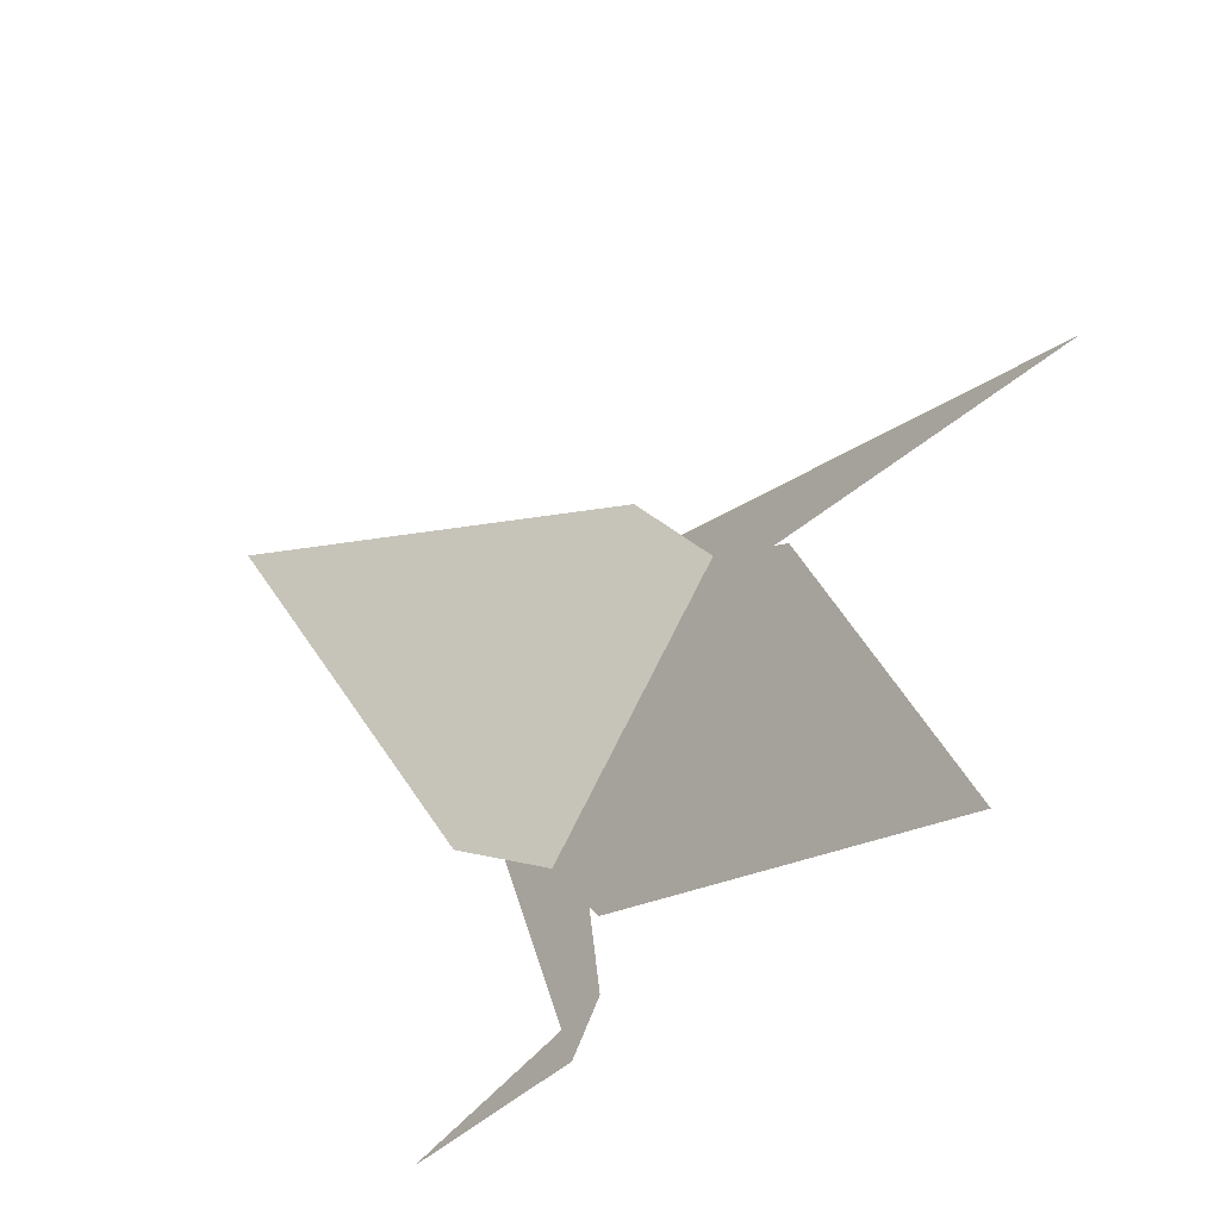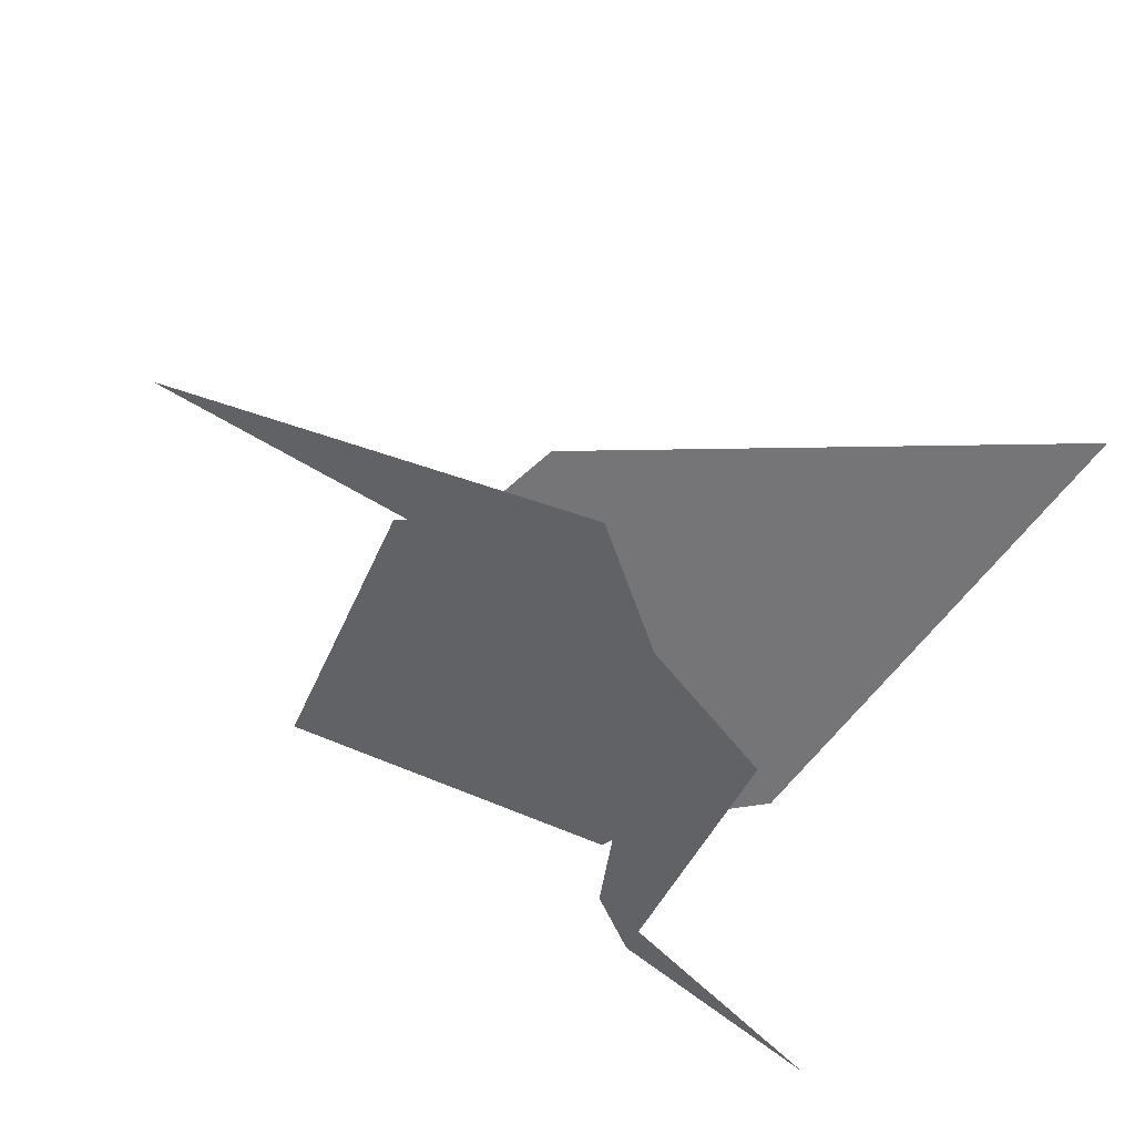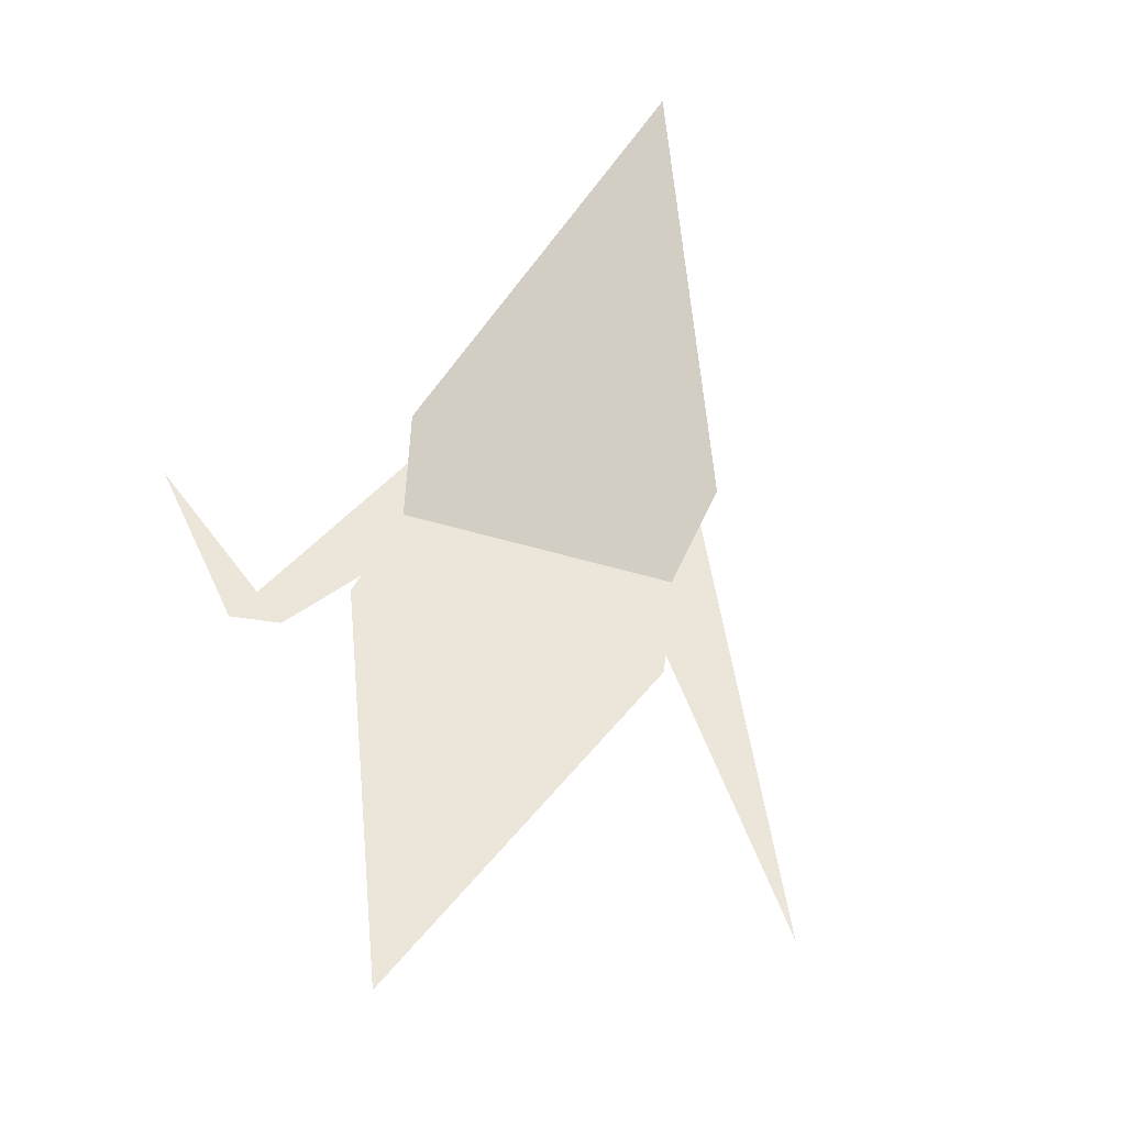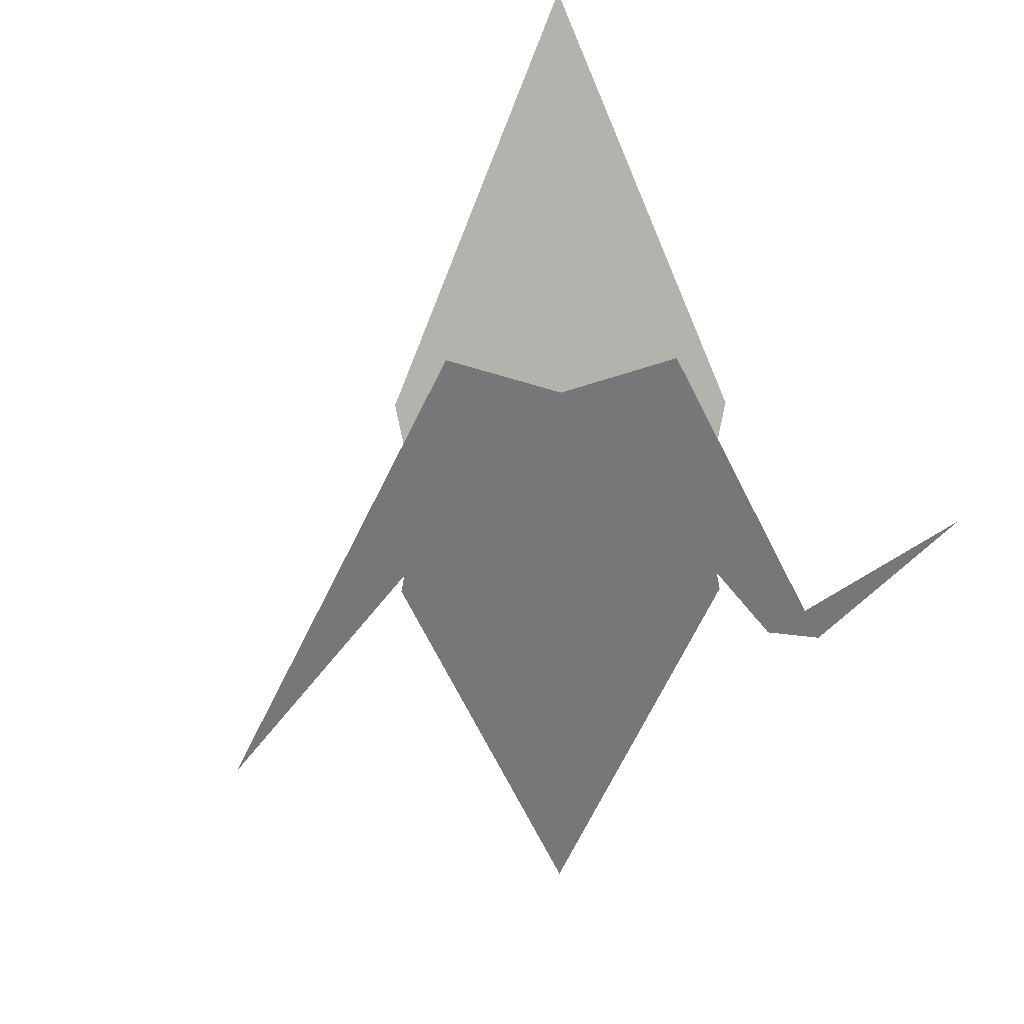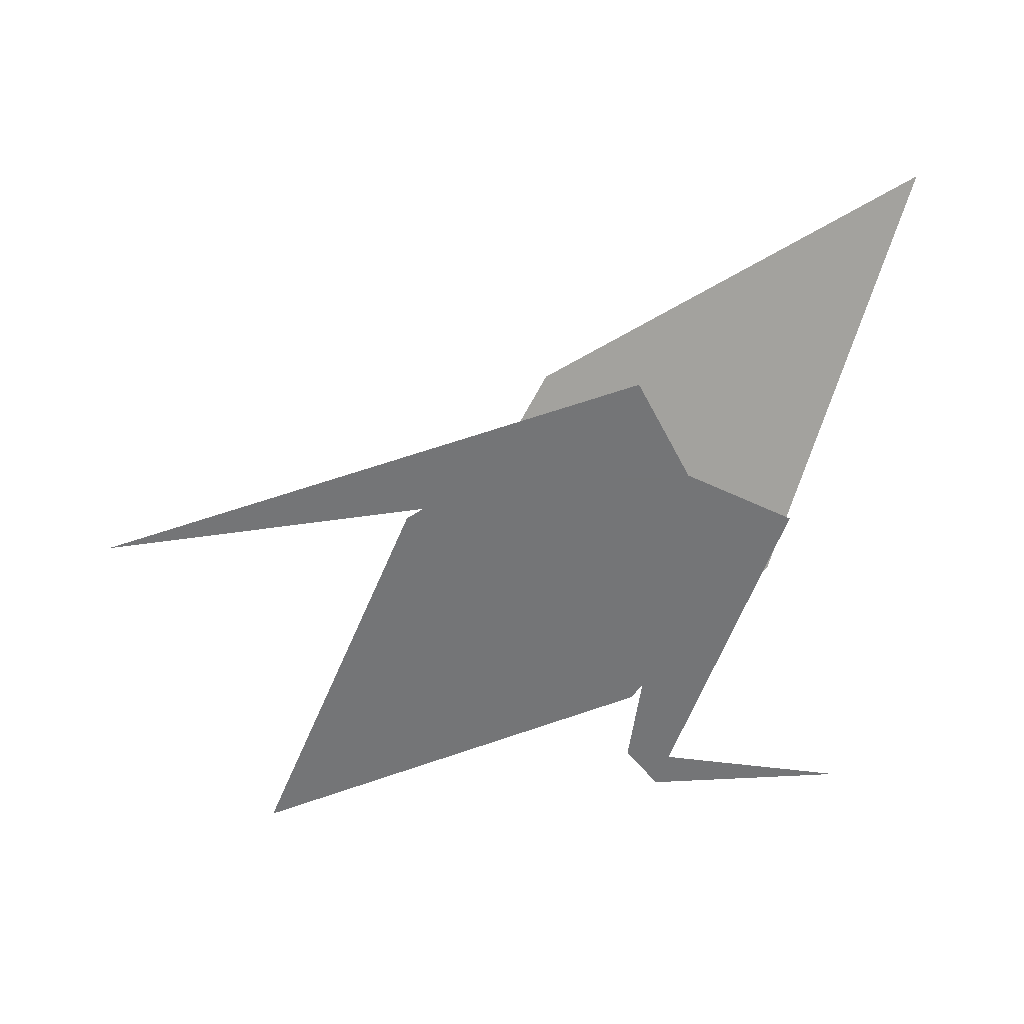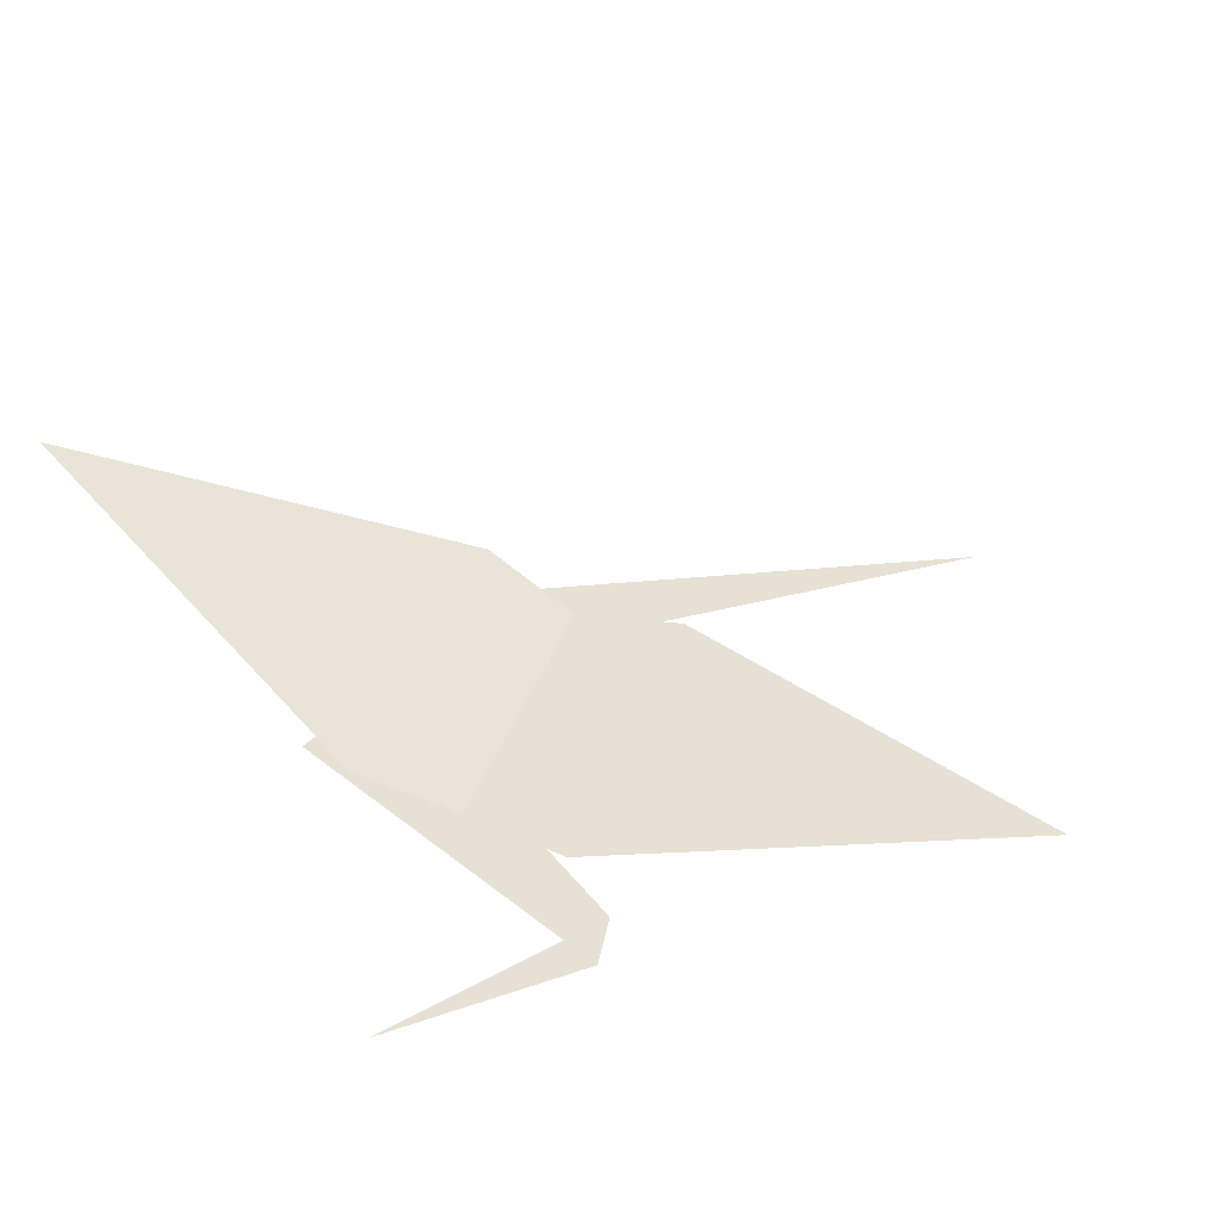
<metadata>
{"format":"obj","ext":"obj","renderer":"f3d","projection":"perspective","resolution":1024,"background":"white","views":[{"elev":-46.6,"azim":49.8,"up":"+Y"},{"elev":46.5,"azim":-137.6,"up":"+Y"},{"elev":57.1,"azim":61.8,"up":"+Z"},{"elev":-57.0,"azim":-134.4,"up":"+Z"},{"elev":-56.4,"azim":-179.6,"up":"+Z"},{"elev":39.3,"azim":-26.1,"up":"+Z"}]}
</metadata>
<code>
v -0.3045 0.8671 3.951e-16
v 0.2909 0.4693 2.247e-16
v 0.8284 -0.8284 -1.875e-16
v -0.4693 -0.2909 9.309e-17
v -0.8671 0.3045 2.977e-16
v -0.3045 0.8671 -8.601e-17
v -0.8671 0.3045 -5.747e-17
v -0.6636 1.468e-15 -2.38e-17
v -5.24e-16 1.332e-15 -1.178e-31
v -5.323e-16 0.6636 -5.747e-17
v -0.3045 0.8671 -8.601e-17
v -4.441e-16 0.6636 -5.747e-17
v -0.4693 0.4693 -1.092e-16
v -0.3045 0.8671 -5.671e-16
v -0.4693 0.4693 -6.585e-16
v 0.2909 0.4693 -2.852e-16
v -0.8671 0.3045 2.977e-16
v -0.4693 -0.2909 9.309e-17
v -0.4693 0.4693 2.507e-16
v -0.8671 0.3045 6.528e-16
v -0.4693 0.4693 5.376e-16
v -0.6636 -2.021e-14 4.099e-16
v -0.4693 -0.2909 9.309e-17
v 0.8284 -0.8284 -1.875e-16
v -0.63 0.63 2.664e-16
v -0.9707 0.4596 2.895e-16
v -0.4693 -0.2909 2.366e-16
v -0.9707 0.4596 6.223e-16
v -0.63 0.63 5.012e-16
v -0.4693 0.4693 3.942e-16
v -0.4693 0.4693 3.942e-16
v -0.63 0.63 5.012e-16
v -0.9707 0.4596 5.781e-16
v -0.6636 -2.132e-14 3.286e-16
v -0.9707 0.4596 -4.183e-17
v -0.63 0.63 -4.819e-17
v -0.462 -0.5456 -1.425e-16
v -0.5676 -0.6864 -1.469e-16
v -0.9707 0.4596 -3.746e-16
v -0.5676 -0.6864 -7.344e-16
v -0.462 -0.5456 -6.755e-16
v -0.63 0.63 -2.83e-16
v -0.6636 -5.188e-16 5.747e-17
v -0.9707 0.4596 1.239e-16
v -0.63 0.63 1.091e-16
v -1.421e-16 -6.661e-16 -1.489e-32
v -0.63 0.63 -2.83e-16
v -0.462 -0.5456 -6.755e-16
v -0.5676 -0.6864 -7.192e-16
v -0.9707 0.4596 -3.303e-16
v -0.9707 0.4596 1.239e-16
v -0.5676 -0.6864 1.373e-16
v -0.462 -0.5456 1.307e-16
v -0.63 0.63 1.091e-16
v -7.283e-16 -5.862e-16 6.849e-32
v -0.63 0.63 8.589e-32
v -0.9707 0.4596 6.26e-17
v -0.6636 -4.047e-16 8.127e-17
v -7.283e-16 -1.421e-16 4.46e-32
v -0.6636 2.81e-16 8.127e-17
v -0.8671 0.3045 1.062e-16
v -0.3045 0.8671 3.729e-17
v -3.523e-16 0.6636 2.157e-32
v 0 -1.421e-16 0
v 0 0.6636 0
v -0.4596 0.9707 0
v -0.63 0.63 0
v 1.421e-16 6.661e-16 -3.95e-32
v -0.63 0.63 -8.704e-33
v -0.4596 0.9707 -4.426e-17
v 1.386e-16 0.6636 -5.747e-17
v -0.63 0.63 2.182e-16
v -0.462 -0.5456 3.853e-16
v -0.5676 -0.6864 4.16e-16
v -0.9707 0.4596 2.737e-16
v 0.8284 -0.8284 -1.875e-16
v 0.2909 0.4693 2.247e-16
v -0.4596 0.9707 3.781e-16
v -0.63 0.63 2.664e-16
v 0.2909 0.4693 -2.852e-16
v -0.4693 0.4693 -6.585e-16
v -0.63 0.63 -7.135e-16
v -0.4596 0.9707 -5.792e-16
v -0.63 0.63 -2.664e-16
v -0.4596 0.9707 -4.666e-16
v 1.288 0.356 -9.179e-16
v -0.4693 0.4693 -1.092e-16
v 2.22e-16 0.6636 -5.747e-17
v -0.4596 0.9707 -1.568e-16
v -0.63 0.63 -1.492e-16
v -0.4596 0.9707 4.906e-16
v -0.63 0.63 7.135e-16
v 1.288 0.356 9.575e-16
v -0.63 0.63 1.492e-16
v -0.4596 0.9707 6.831e-17
v 1.288 0.356 2.648e-16
v -0.4596 0.9707 -4.426e-17
v -0.63 0.63 -3.698e-32
v 1.288 0.356 -2.251e-16
v -0.63 0.63 1.233e-32
v -0.4596 0.9707 -1.233e-32
v 1.288 0.356 -2.251e-16
v -0.4596 0.9707 1.126e-16
v 1.11e-16 0.6636 -1.479e-31
v -0.4693 0.4693 1.092e-16
v -0.63 0.63 1.492e-16
v -0.4596 0.9707 -1.126e-16
v -0.63 0.63 -1.492e-16
v 1.288 0.356 -7.15e-16
v 1.288 0.356 -7.15e-16
v -0.63 0.63 -2.776e-16
v -0.4596 0.9707 -1.309e-16
v 1.288 0.356 -2.251e-16
v -0.4596 0.9707 1.833e-17
v -0.63 0.63 -9.08e-17
v -0.63 0.63 2.776e-16
v -0.4693 0.4693 2.527e-16
v -0.1864 0.4693 1.423e-16
v 0.004794 0.6604 2.269e-17
v -0.4596 0.9707 1.309e-16
v -0.63 0.63 9.08e-17
v -0.4596 0.9707 -1.833e-17
v 0.004794 0.6604 -2.386e-17
v -0.3278 0.3278 1.108e-16
v -0.5676 -0.6864 -1.469e-16
v -0.462 -0.5456 -1.425e-16
v -1.205 -0.6517 -4.446e-17
v -0.5676 -0.6864 4.407e-16
v -1.205 -0.6517 6.768e-16
v -0.462 -0.5456 3.905e-16
v -0.462 -0.5456 3.905e-16
v -1.205 -0.6517 6.768e-16
v -0.5676 -0.6864 4.254e-16
v -0.5676 -0.6864 -4.31e-16
v -1.205 -0.6517 -3.908e-16
v -0.462 -0.5456 -4.156e-16
v -0.9707 0.4596 1.611e-16
v -0.5676 -0.6864 5.605e-17
v -0.462 -0.5456 2.729e-17
v -0.63 0.63 6.906e-17
v -0.9707 0.4596 1.752e-16
v -0.63 0.63 1.492e-16
v -0.4693 0.4693 1.092e-16
v -0.6636 0 8.127e-17
v -0.462 -0.5456 -6.702e-16
v -1.205 -0.6517 -7.372e-16
v -0.5676 -0.6864 -6.792e-16
v -0.5676 -0.6864 -3.193e-16
v -1.205 -0.6517 -2.474e-16
v -0.462 -0.5456 -3.122e-16
v -1.205 -0.6517 -2.474e-16
v -0.5676 -0.6864 -3.345e-16
v -0.462 -0.5456 -3.122e-16
v -0.63 0.63 6.906e-17
v -0.462 -0.5456 2.729e-17
v -0.5676 -0.6864 7.129e-17
v -0.9707 0.4596 2.053e-16
v -0.63 0.63 1.492e-16
v -0.9707 0.4596 1.309e-16
v -0.6604 -0.004794 2.269e-17
v -0.4693 0.1864 5.219e-17
v -0.4693 0.4693 1.092e-16
v -0.63 0.63 1.274e-16
v -0.9707 0.4596 2.294e-16
v -0.5676 -0.6864 4.008e-16
v -0.462 -0.5456 3.501e-16
v -0.462 -0.5456 -6.35e-16
v -0.5676 -0.6864 -6.64e-16
v -1.205 -0.6517 -7.372e-16
v -0.9707 0.4596 1.069e-16
v -0.63 0.63 9.08e-17
v -0.3278 0.3278 1.108e-16
v -0.6604 -0.004794 1.391e-16
v -2.22e-16 0.6636 -2.465e-32
v -0.3045 0.8671 3.729e-17
v -0.4693 0.4693 1.092e-16
v -0.6636 3.331e-16 8.127e-17
v -0.4693 0.4693 1.092e-16
v -0.8671 0.3045 1.062e-16
v -0.3045 0.8671 -6.89e-17
v -0.8671 0.3045 6.89e-17
v -0.6604 -0.004794 1.157e-16
v 0.004794 0.6604 -4.727e-17
v -0.3045 0.8671 1.435e-16
v 0.004794 0.6604 4.61e-17
v -0.1864 0.4693 1.423e-16
v -0.4693 0.4693 2.527e-16
v -0.1864 0.4693 1.665e-16
v 0.004794 0.6604 5.551e-17
v -0.1682 0.9284 0.1292
v -0.1864 0.4693 1.249e-16
v -0.1682 0.9284 0.1292
v 0.004794 0.6604 1.388e-17
v -0.1682 0.9284 0.1292
v 0.004794 0.6604 -2.665e-15
v -0.6604 -0.004794 3.497e-14
v -0.9284 0.1682 0.1292
v -1.396 1.396 0.6258
v -0.1682 0.9284 0.1292
v -1.396 1.396 0.6258
v -0.3278 0.3278 8.604e-16
v 0.004794 0.6604 -4.496e-15
v -0.8671 0.3045 1.435e-16
v -0.4693 0.4693 1.092e-16
v -0.4693 0.1864 5.219e-17
v -0.6604 -0.004794 4.61e-17
v -0.6604 -0.004794 3.78e-14
v -0.4693 0.1864 1.632e-14
v -0.9284 0.1682 0.1292
v -1.396 1.396 0.6258
v -0.9284 0.1682 0.1292
v -0.6604 -0.004794 3.375e-14
v -0.3278 0.3278 6.384e-16
v -0.9284 0.1682 0.1292
v -0.4693 0.1864 1.678e-14
v -0.6604 -0.004794 3.852e-14
f 1 2 3 4 5
f 6 7 8 9 10
f 11 12 13
f 14 15 16
f 17 18 19
f 20 21 22
f 23 24 25 26
f 27 28 29 30
f 31 32 33 34
f 35 36 37 38
f 39 40 41 42
f 43 44 45 46
f 47 48 49 50
f 51 52 53 54
f 55 56 57 58
f 59 60 61 62 63
f 64 65 66 67
f 68 69 70 71
f 72 73 74 75
f 76 77 78 79
f 80 81 82 83
f 84 85 86
f 87 88 89 90
f 91 92 93
f 94 95 96
f 97 98 99
f 100 101 102
f 103 104 105 106
f 107 108 109
f 110 111 112
f 113 114 115
f 116 117 118 119 120
f 121 122 123 124
f 125 126 127
f 128 129 130
f 131 132 133
f 134 135 136
f 137 138 139 140
f 141 142 143 144
f 145 146 147
f 148 149 150
f 151 152 153
f 154 155 156 157
f 158 159 160 161 162
f 163 164 165 166
f 167 168 169
f 170 171 172 173
f 174 175 176
f 177 178 179
f 180 181 182 183
f 184 185 186 187
f 188 189 190
f 191 192 193
f 194 195 196 197 198
f 199 200 201 202
f 203 204 205 206
f 207 208 209
f 210 211 212 213
f 214 215 216

</code>
